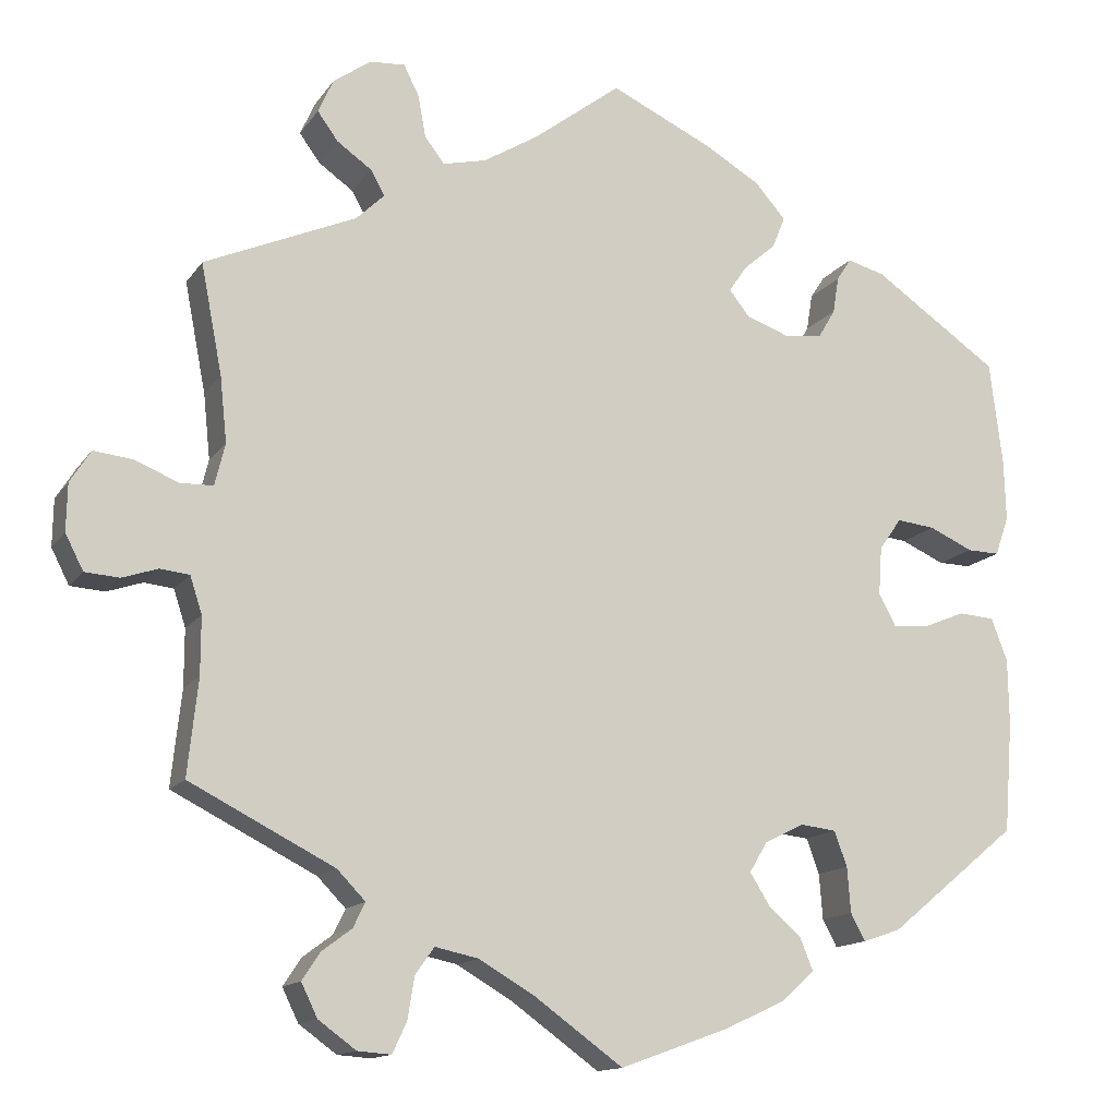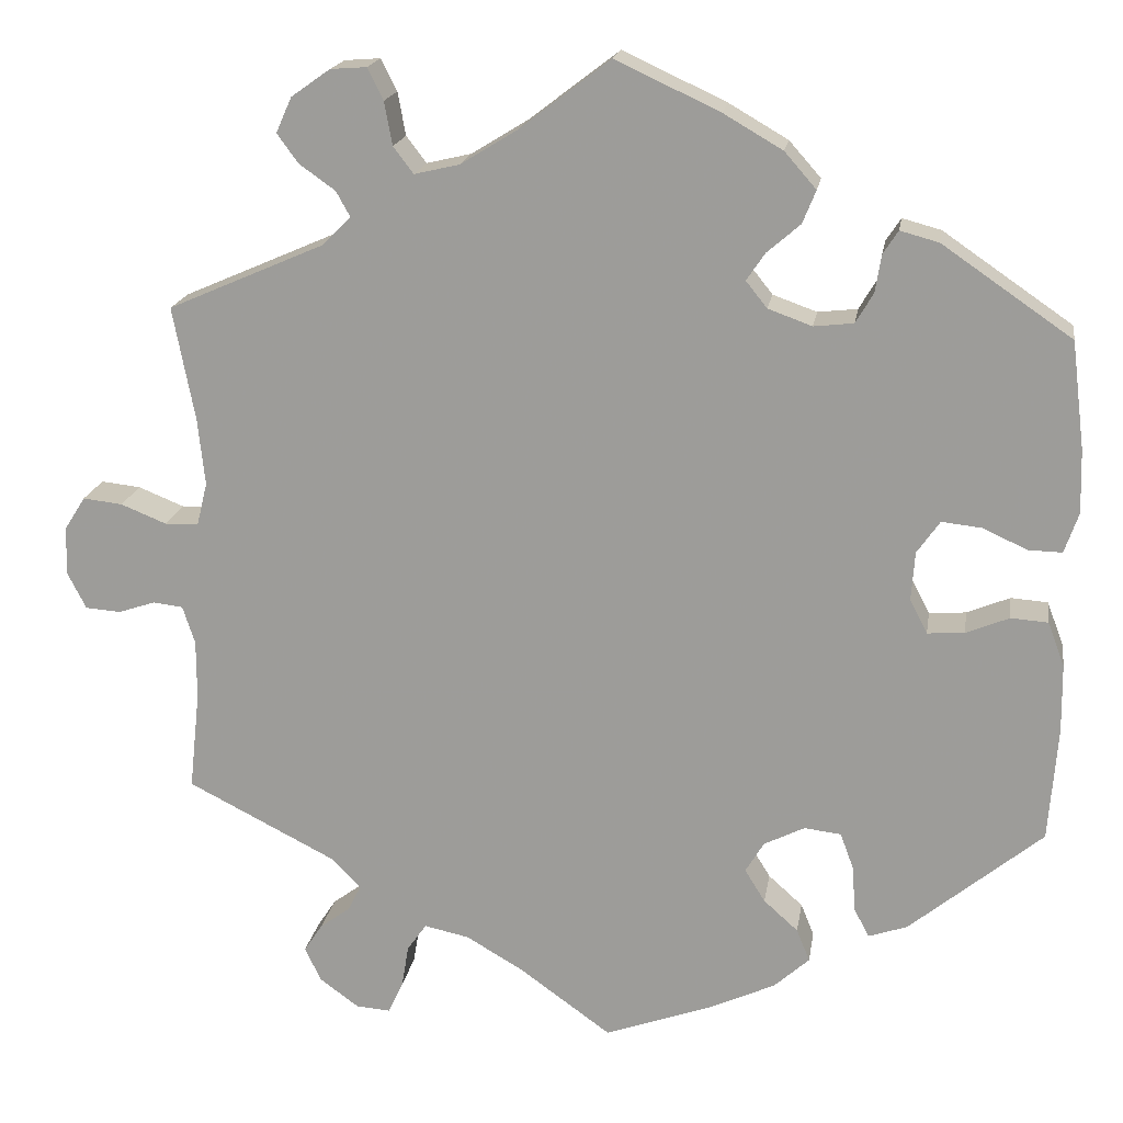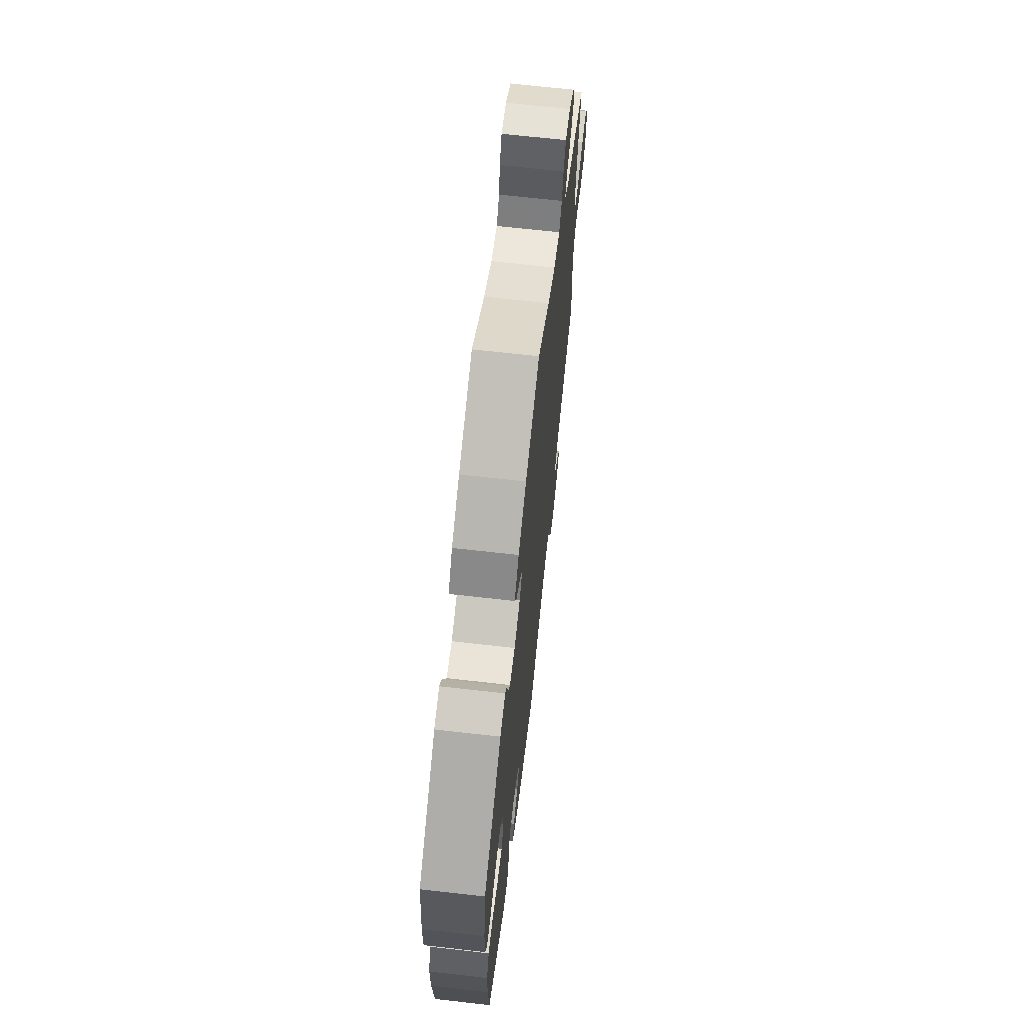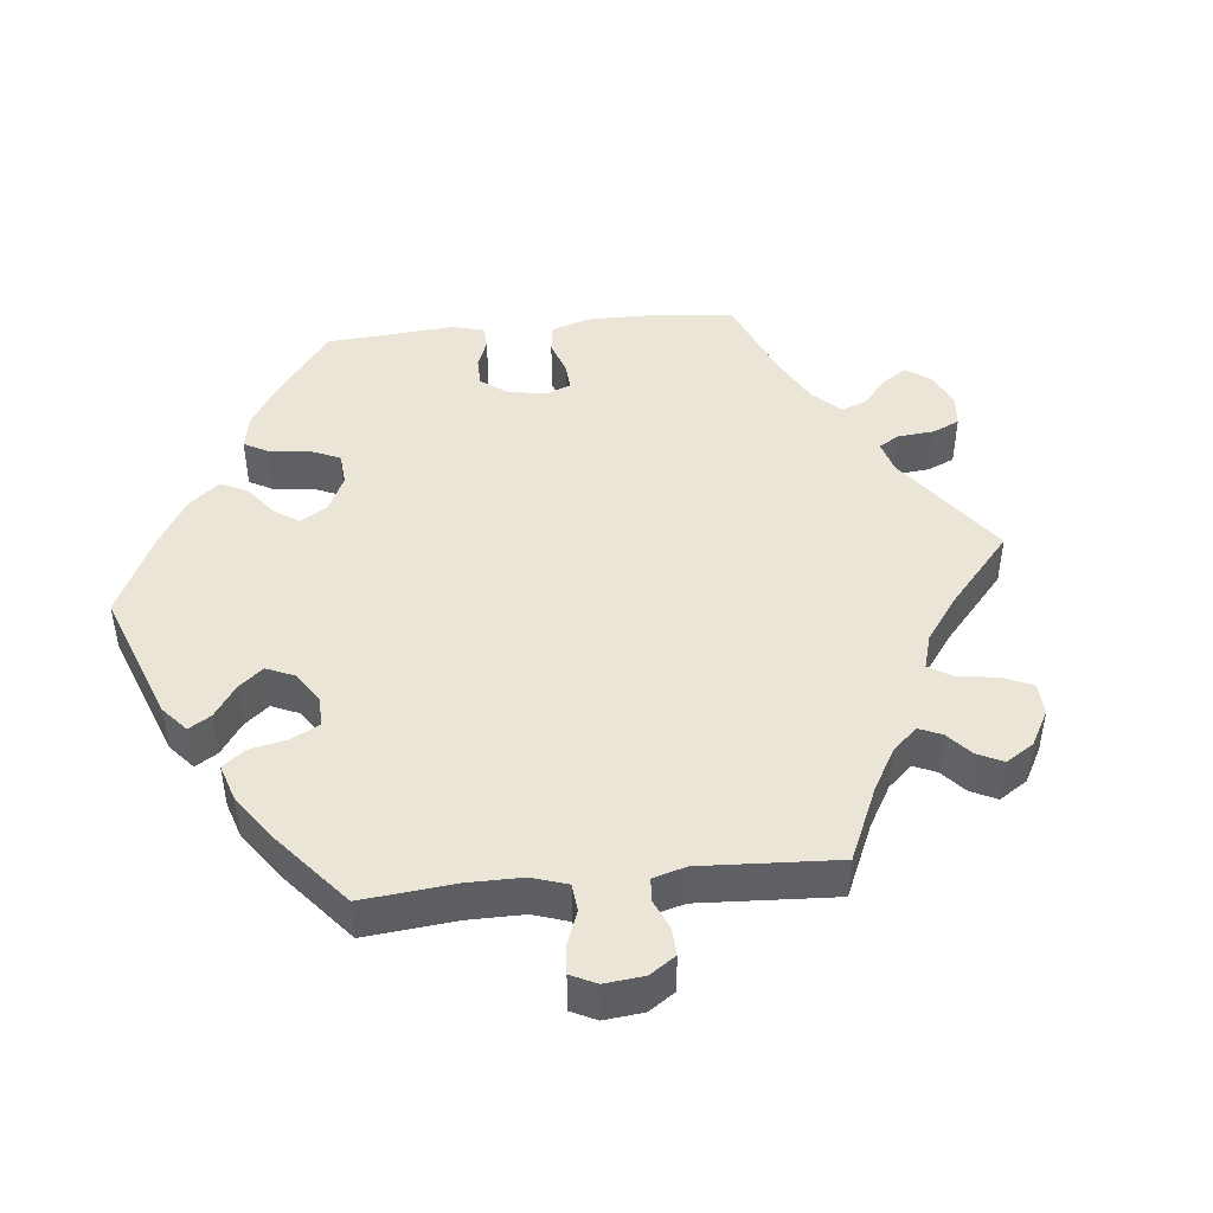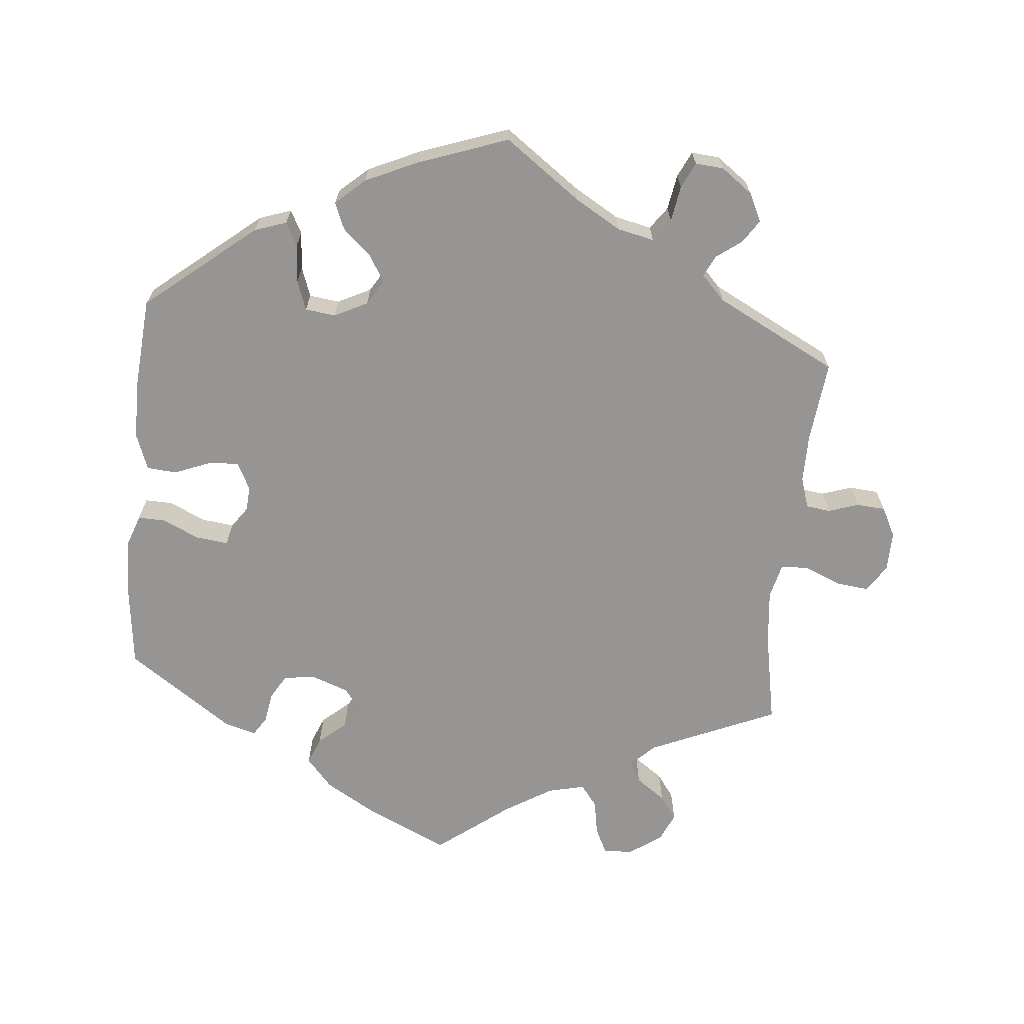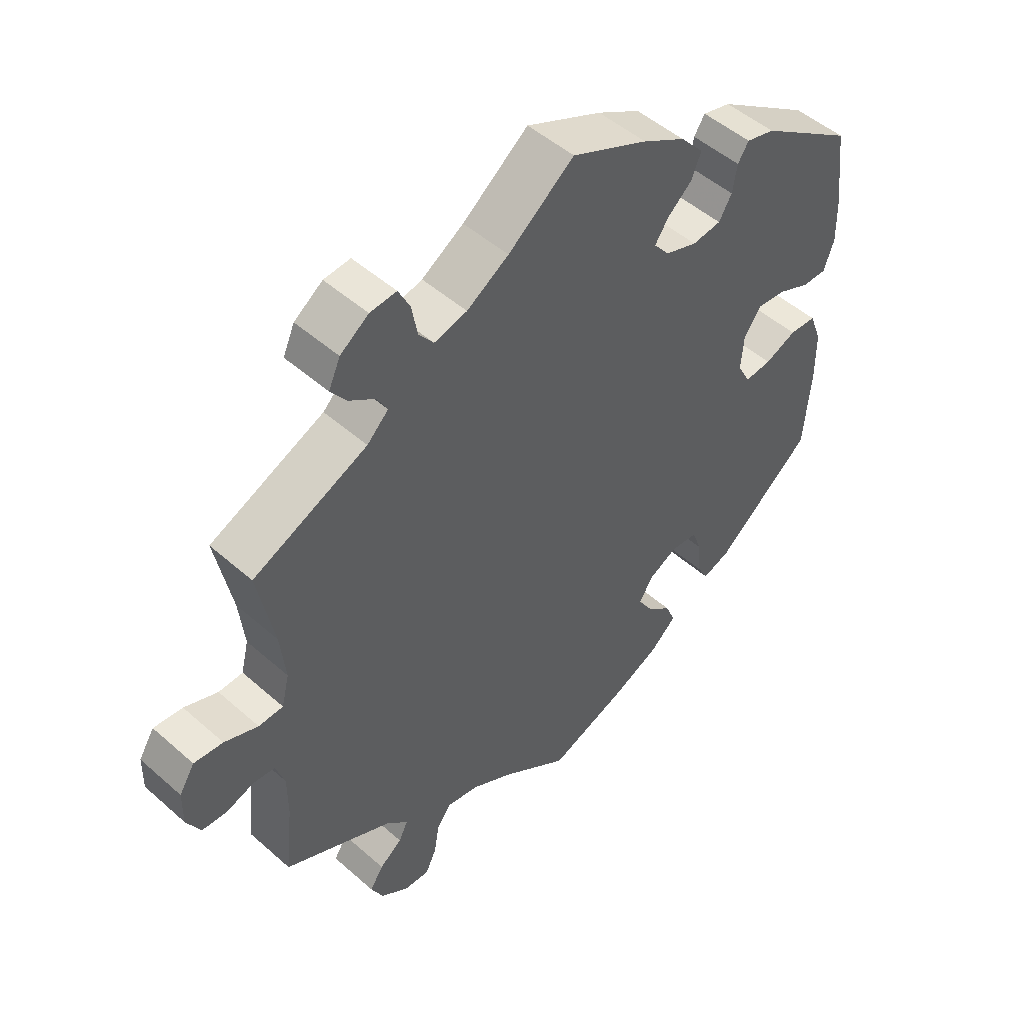
<metadata>
{"format":"obj","ext":"obj","renderer":"f3d","projection":"perspective","resolution":1024,"background":"white","views":[{"elev":-13.8,"azim":-22.1,"up":"+Z"},{"elev":18.1,"azim":8.9,"up":"+Z"},{"elev":67.6,"azim":96.5,"up":"+Z"},{"elev":45.7,"azim":-156.0,"up":"+Y"},{"elev":-67.6,"azim":174.4,"up":"+Y"},{"elev":49.9,"azim":-45.9,"up":"+Z"}]}
</metadata>
<code>
v -0.324 0.07 0.366
v -0.291 0.07 0.398
v -0.307 0.07 0.427
v -0.348 0.07 0.456
v -0.372 0.07 0.489
v -0.354 0.07 0.529
v -0.31 0.07 0.56
v -0.269 0.07 0.563
v -0.251 0.07 0.527
v -0.242 0.07 0.478
v -0.219 0.07 0.448
v -0.168 0.07 0.46
v -0.103 0.07 0.5
v -0.001 0.07 0.578
v 0.117 0.07 0.523
v 0.184 0.07 0.484
v 0.22 0.07 0.443
v 0.205 0.07 0.406
v 0.167 0.07 0.373
v 0.146 0.07 0.342
v 0.17 0.07 0.312
v 0.22 0.07 0.294
v 0.265 0.07 0.299
v 0.285 0.07 0.333
v 0.292 0.07 0.376
v 0.309 0.07 0.402
v 0.353 0.07 0.39
v 0.5 0.07 0.289
v 0.515 0.07 0.167
v 0.517 0.07 0.096
v 0.501 0.07 0.05
v 0.463 0.07 0.051
v 0.412 0.07 0.074
v 0.367 0.07 0.079
v 0.341 0.07 0.042
v 0.337 0.07 -0.014
v 0.357 0.07 -0.052
v 0.399 0.07 -0.049
v 0.448 0.07 -0.029
v 0.49 0.07 -0.032
v 0.509 0.07 -0.082
v 0.51 0.07 -0.16
v 0.5 0.07 -0.289
v 0.349 0.07 -0.413
v 0.305 0.07 -0.428
v 0.288 0.07 -0.396
v 0.284 0.07 -0.343
v 0.269 0.07 -0.302
v 0.227 0.07 -0.297
v 0.181 0.07 -0.32
v 0.16 0.07 -0.355
v 0.183 0.07 -0.392
v 0.222 0.07 -0.427
v 0.237 0.07 -0.464
v 0.197 0.07 -0.5
v 0.125 0.07 -0.533
v 0 0.07 -0.578
v -0.104 0.07 -0.503
v -0.169 0.07 -0.465
v -0.22 0.07 -0.454
v -0.242 0.07 -0.485
v -0.25 0.07 -0.534
v -0.267 0.07 -0.57
v -0.306 0.07 -0.567
v -0.35 0.07 -0.535
v -0.369 0.07 -0.496
v -0.348 0.07 -0.464
v -0.313 0.07 -0.438
v -0.299 0.07 -0.409
v -0.332 0.07 -0.375
v -0.501 0.07 -0.289
v -0.489 0.07 -0.177
v -0.489 0.07 -0.11
v -0.503 0.07 -0.067
v -0.537 0.07 -0.063
v -0.579 0.07 -0.077
v -0.619 0.07 -0.074
v -0.64 0.07 -0.033
v -0.639 0.07 0.022
v -0.615 0.07 0.06
v -0.57 0.07 0.055
v -0.518 0.07 0.034
v -0.48 0.07 0.035
v -0.468 0.07 0.084
v -0.476 0.07 0.16
v -0.501 0.07 0.289
v -0.324 0 0.366
v -0.291 0 0.398
v -0.307 0 0.427
v -0.348 0 0.456
v -0.372 0 0.489
v -0.354 0 0.529
v -0.31 0 0.56
v -0.269 0 0.563
v -0.251 0 0.527
v -0.242 0 0.478
v -0.219 0 0.448
v -0.168 0 0.46
v -0.103 0 0.5
v -0.001 0 0.578
v 0.117 0 0.523
v 0.184 0 0.484
v 0.22 0 0.443
v 0.205 0 0.406
v 0.167 0 0.373
v 0.146 0 0.342
v 0.17 0 0.312
v 0.22 0 0.294
v 0.265 0 0.299
v 0.285 0 0.333
v 0.292 0 0.376
v 0.309 0 0.402
v 0.353 0 0.39
v 0.5 0 0.289
v 0.515 0 0.167
v 0.517 0 0.096
v 0.501 0 0.05
v 0.463 0 0.051
v 0.412 0 0.074
v 0.367 0 0.079
v 0.341 0 0.042
v 0.337 0 -0.014
v 0.357 0 -0.052
v 0.399 0 -0.049
v 0.448 0 -0.029
v 0.49 0 -0.032
v 0.509 0 -0.082
v 0.51 0 -0.16
v 0.5 0 -0.289
v 0.349 0 -0.413
v 0.305 0 -0.428
v 0.288 0 -0.396
v 0.284 0 -0.343
v 0.269 0 -0.302
v 0.227 0 -0.297
v 0.181 0 -0.32
v 0.16 0 -0.355
v 0.183 0 -0.392
v 0.222 0 -0.427
v 0.237 0 -0.464
v 0.197 0 -0.5
v 0.125 0 -0.533
v 0 0 -0.578
v -0.104 0 -0.503
v -0.169 0 -0.465
v -0.22 0 -0.454
v -0.242 0 -0.485
v -0.25 0 -0.534
v -0.267 0 -0.57
v -0.306 0 -0.567
v -0.35 0 -0.535
v -0.369 0 -0.496
v -0.348 0 -0.464
v -0.313 0 -0.438
v -0.299 0 -0.409
v -0.332 0 -0.375
v -0.501 0 -0.289
v -0.489 0 -0.177
v -0.489 0 -0.11
v -0.503 0 -0.067
v -0.537 0 -0.063
v -0.579 0 -0.077
v -0.619 0 -0.074
v -0.64 0 -0.033
v -0.639 0 0.022
v -0.615 0 0.06
v -0.57 0 0.055
v -0.518 0 0.034
v -0.48 0 0.035
v -0.468 0 0.084
v -0.476 0 0.16
v -0.501 0 0.289
f 85 86 1
f 84 85 1 2
f 83 84 2
f 79 80 81 82
f 79 82 83
f 78 79 83
f 75 76 77 78
f 74 75 78 83
f 73 74 83 2
f 70 71 72
f 69 70 72 73
f 65 66 67 68
f 65 68 69
f 64 65 69
f 61 62 63 64
f 60 61 64 69
f 59 60 69 73
f 55 56 57 58
f 52 53 54 55
f 51 52 55 58
f 50 51 58 59
f 44 45 46 47
f 44 47 48
f 43 44 48
f 42 43 48 49
f 38 39 40 41
f 37 38 41 42
f 30 31 32 33
f 30 33 34
f 29 30 34
f 28 29 34
f 27 28 34 35
f 24 25 26 27
f 23 24 27 35
f 16 17 18 19
f 16 19 20
f 13 14 15 16
f 12 13 16 20
f 11 12 20 21
f 7 8 9 10
f 7 10 11
f 6 7 11
f 3 4 5 6
f 2 3 6 11
f 49 50 59 73
f 37 42 49 73
f 36 37 73 2
f 22 23 35 36
f 21 22 36
f 2 11 21 36
f 87 172 171
f 88 87 171 170
f 88 170 169
f 168 167 166 165
f 169 168 165
f 169 165 164
f 164 163 162 161
f 169 164 161 160
f 88 169 160 159
f 158 157 156
f 159 158 156 155
f 154 153 152 151
f 155 154 151
f 155 151 150
f 150 149 148 147
f 155 150 147 146
f 159 155 146 145
f 144 143 142 141
f 141 140 139 138
f 144 141 138 137
f 145 144 137 136
f 133 132 131 130
f 134 133 130
f 134 130 129
f 135 134 129 128
f 127 126 125 124
f 128 127 124 123
f 119 118 117 116
f 120 119 116
f 120 116 115
f 120 115 114
f 121 120 114 113
f 113 112 111 110
f 121 113 110 109
f 105 104 103 102
f 106 105 102
f 102 101 100 99
f 106 102 99 98
f 107 106 98 97
f 96 95 94 93
f 97 96 93
f 97 93 92
f 92 91 90 89
f 97 92 89 88
f 159 145 136 135
f 159 135 128 123
f 88 159 123 122
f 122 121 109 108
f 122 108 107
f 122 107 97 88
f 1 87 88 2
f 2 88 89 3
f 3 89 90 4
f 4 90 91 5
f 5 91 92 6
f 6 92 93 7
f 7 93 94 8
f 8 94 95 9
f 9 95 96 10
f 10 96 97 11
f 11 97 98 12
f 12 98 99 13
f 13 99 100 14
f 14 100 101 15
f 15 101 102 16
f 16 102 103 17
f 17 103 104 18
f 18 104 105 19
f 19 105 106 20
f 20 106 107 21
f 21 107 108 22
f 22 108 109 23
f 23 109 110 24
f 24 110 111 25
f 25 111 112 26
f 26 112 113 27
f 27 113 114 28
f 28 114 115 29
f 29 115 116 30
f 30 116 117 31
f 31 117 118 32
f 32 118 119 33
f 33 119 120 34
f 34 120 121 35
f 35 121 122 36
f 36 122 123 37
f 37 123 124 38
f 38 124 125 39
f 39 125 126 40
f 40 126 127 41
f 41 127 128 42
f 42 128 129 43
f 43 129 130 44
f 44 130 131 45
f 45 131 132 46
f 46 132 133 47
f 47 133 134 48
f 48 134 135 49
f 49 135 136 50
f 50 136 137 51
f 51 137 138 52
f 52 138 139 53
f 53 139 140 54
f 54 140 141 55
f 55 141 142 56
f 56 142 143 57
f 57 143 144 58
f 58 144 145 59
f 59 145 146 60
f 60 146 147 61
f 61 147 148 62
f 62 148 149 63
f 63 149 150 64
f 64 150 151 65
f 65 151 152 66
f 66 152 153 67
f 67 153 154 68
f 68 154 155 69
f 69 155 156 70
f 70 156 157 71
f 71 157 158 72
f 72 158 159 73
f 73 159 160 74
f 74 160 161 75
f 75 161 162 76
f 76 162 163 77
f 77 163 164 78
f 78 164 165 79
f 79 165 166 80
f 80 166 167 81
f 81 167 168 82
f 82 168 169 83
f 83 169 170 84
f 84 170 171 85
f 85 171 172 86
f 86 172 87 1

</code>
